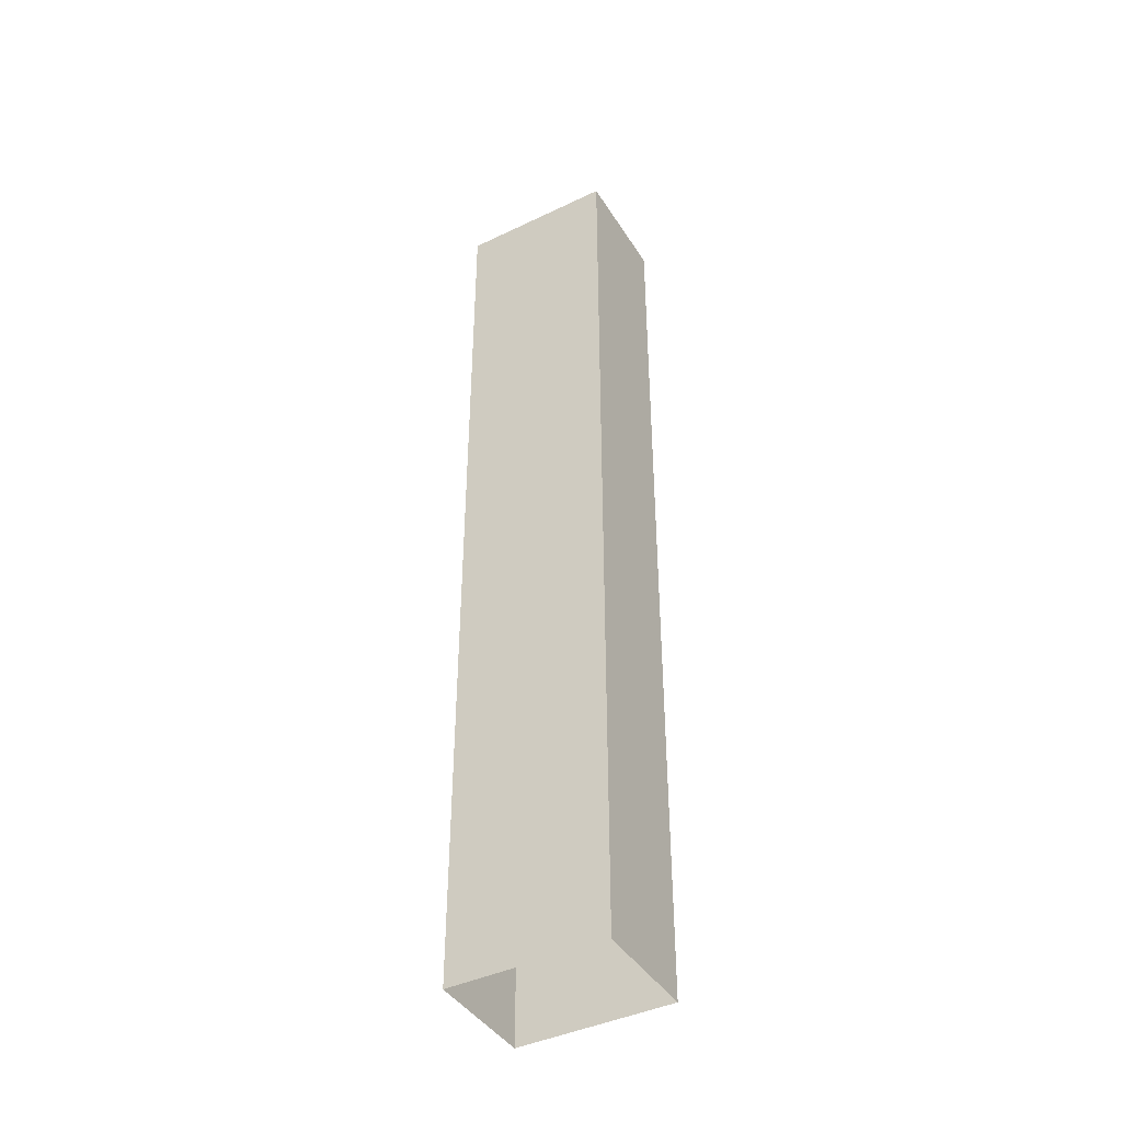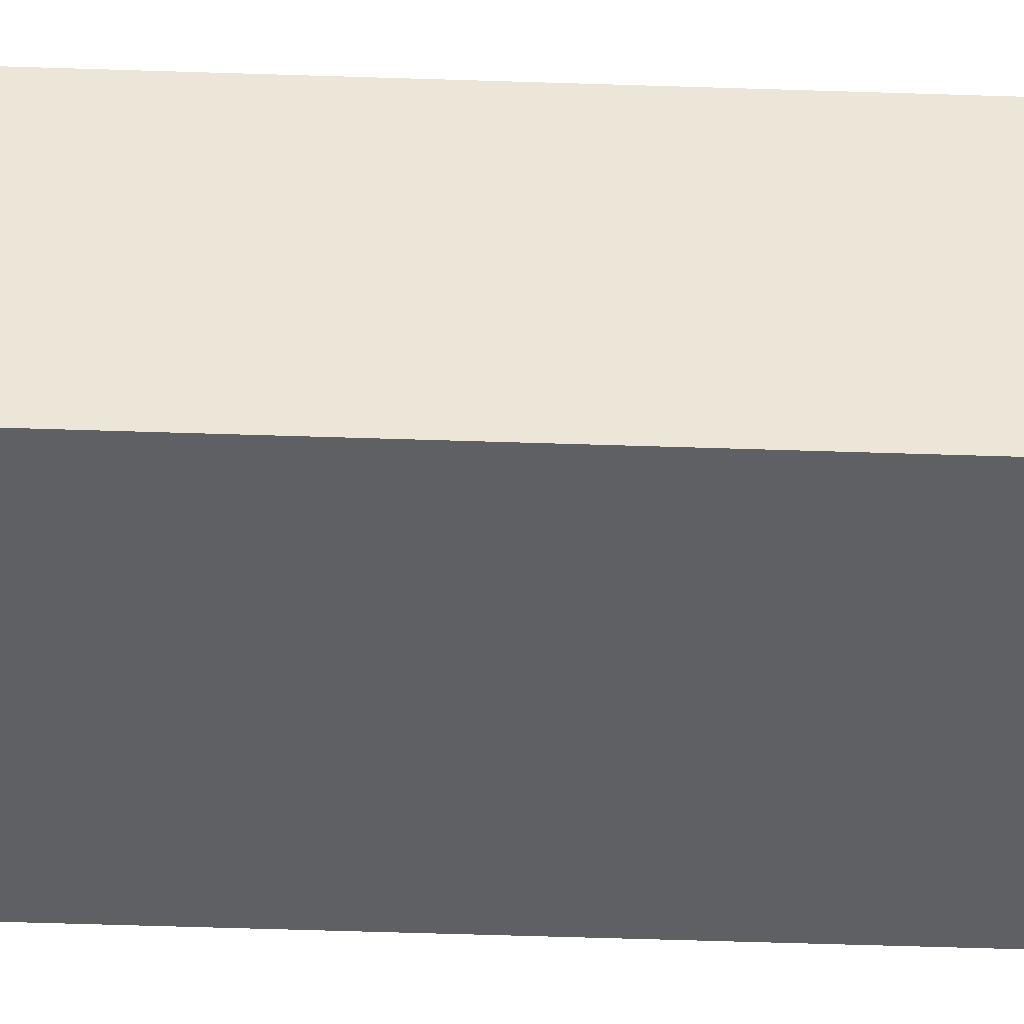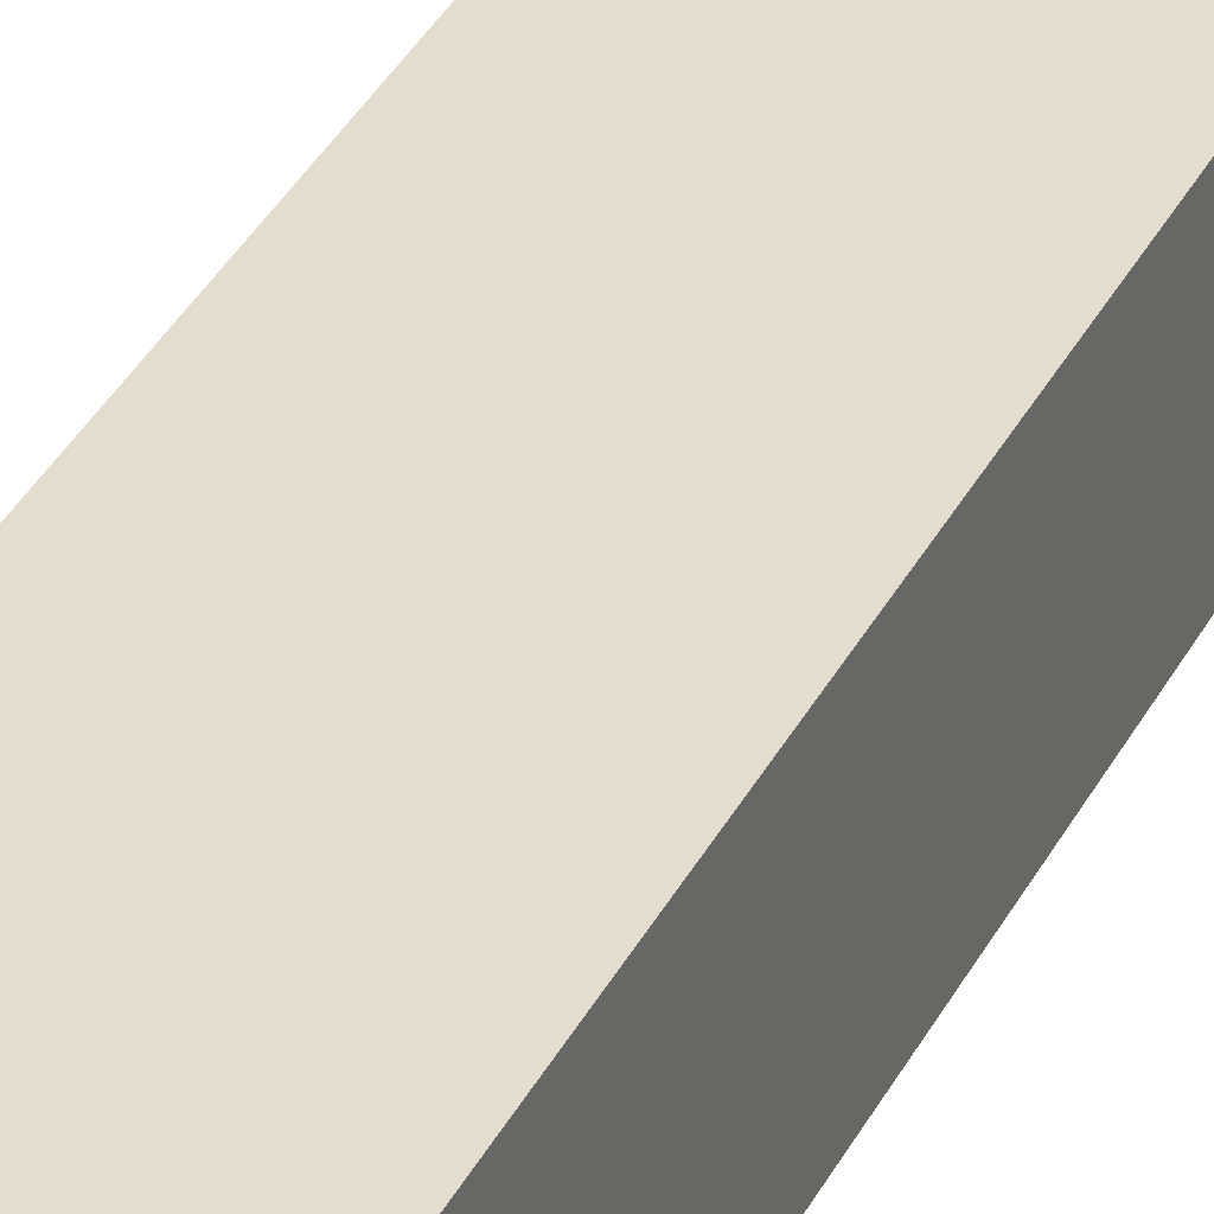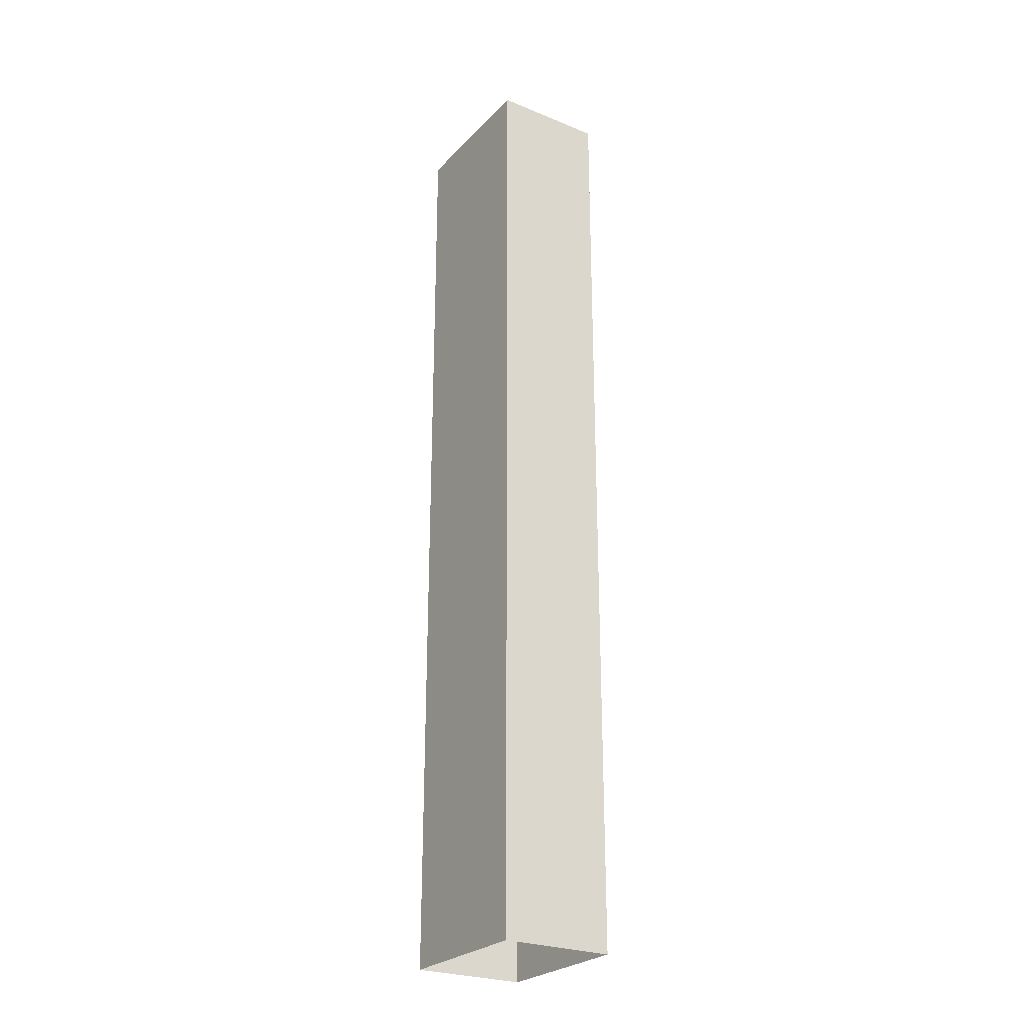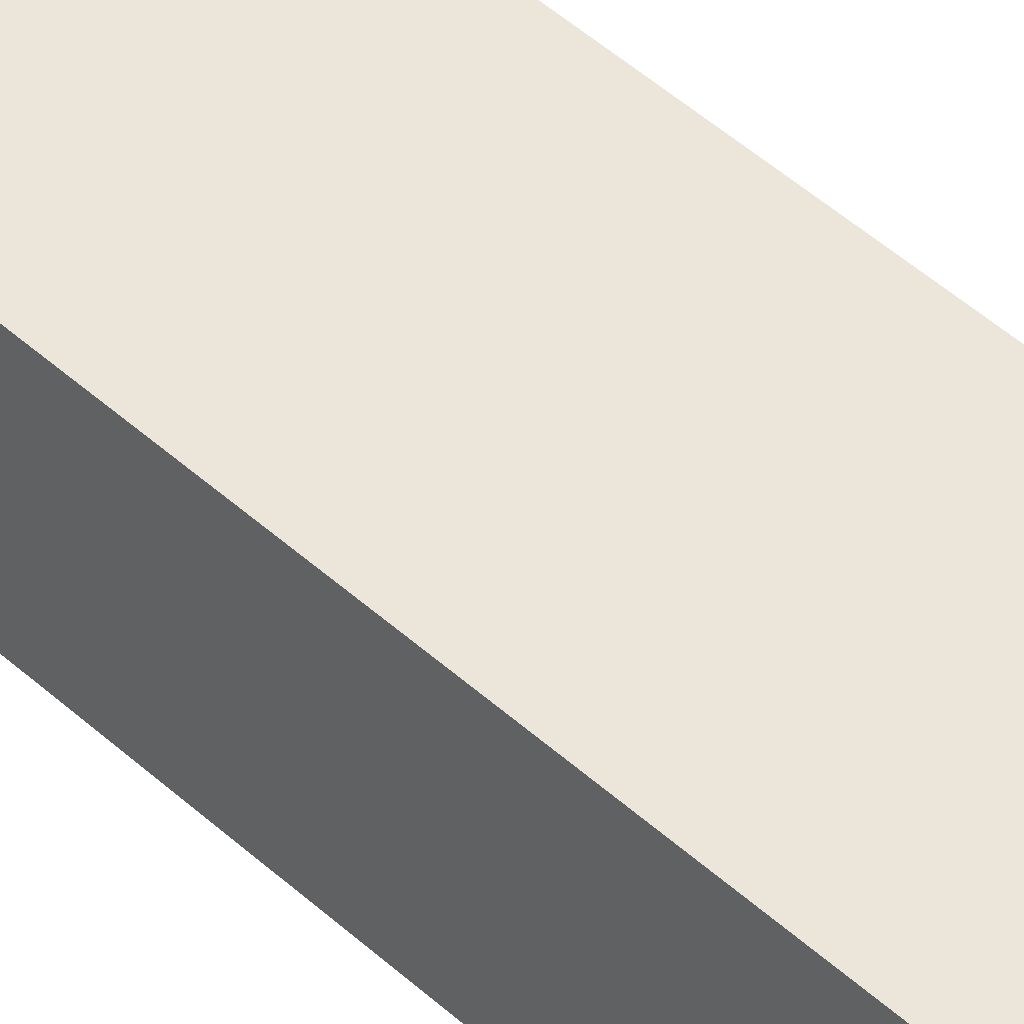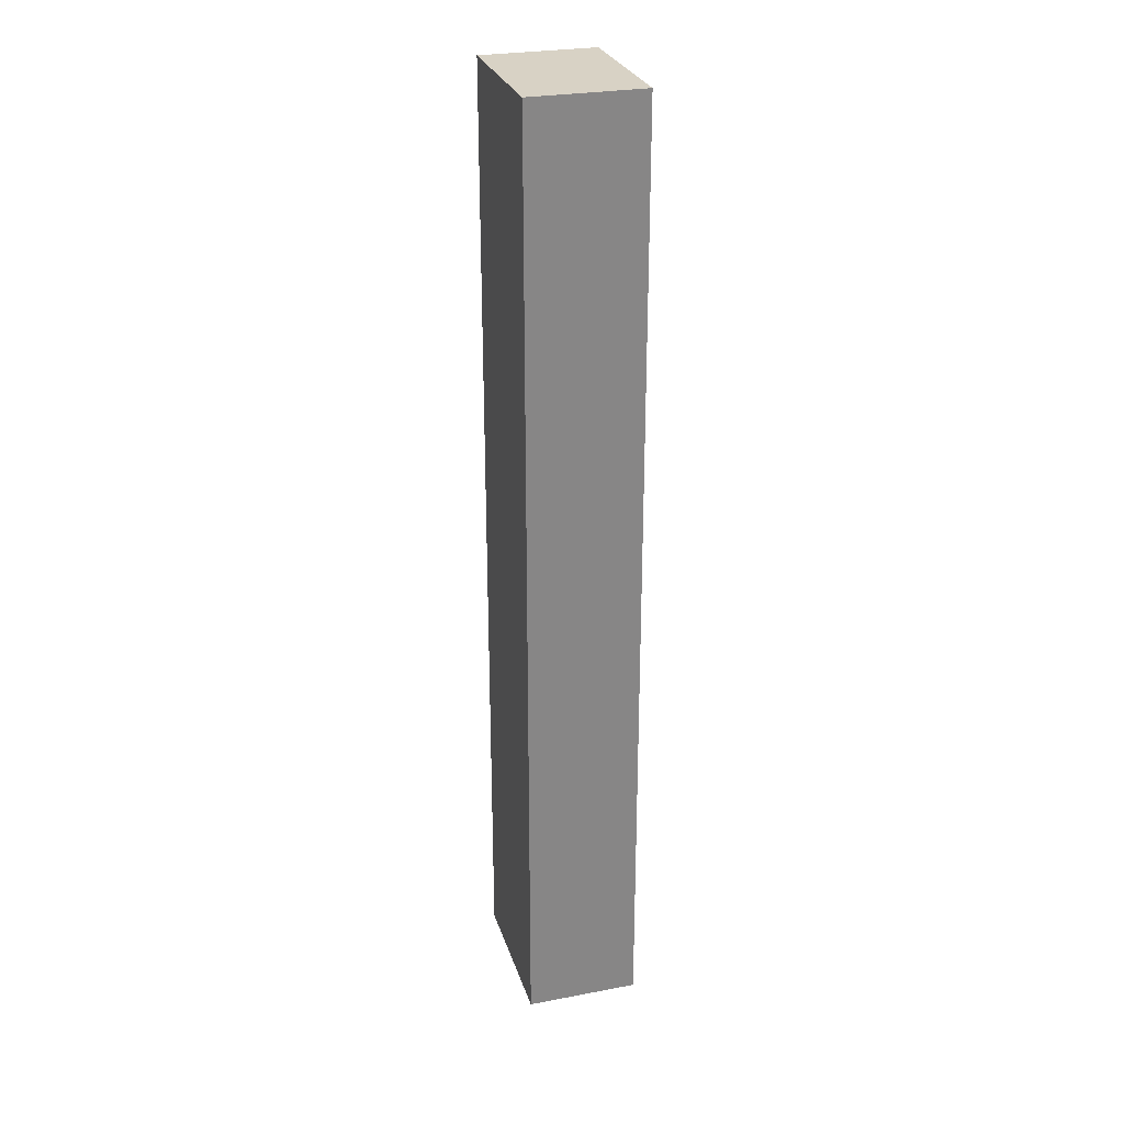
<metadata>
{"format":"obj","ext":"obj","renderer":"f3d","projection":"perspective","resolution":1024,"background":"white","views":[{"elev":-42.4,"azim":29.8,"up":"+Z"},{"elev":-44.8,"azim":-92.3,"up":"+Y"},{"elev":34.9,"azim":23.8,"up":"+Y"},{"elev":-26.1,"azim":57.2,"up":"+Z"},{"elev":46.9,"azim":-44.1,"up":"+Y"},{"elev":27.7,"azim":73.9,"up":"+Z"}]}
</metadata>
<code>
g default
v -66.86 -6.556 -9.836
v -66.84 -6.556 -9.836
v -66.86 -6.539 -9.836
v -66.84 -6.539 -9.836
v -66.86 -6.539 -9.977
v -66.84 -6.539 -9.977
v -66.86 -6.556 -9.977
v -66.84 -6.556 -9.977
g WoodenDetail78 PillarSipportBeams1 House6
f 1 2 4 3
f 3 4 6 5
f 7 8 2 1
f 2 8 6 4
f 7 1 3 5

</code>
